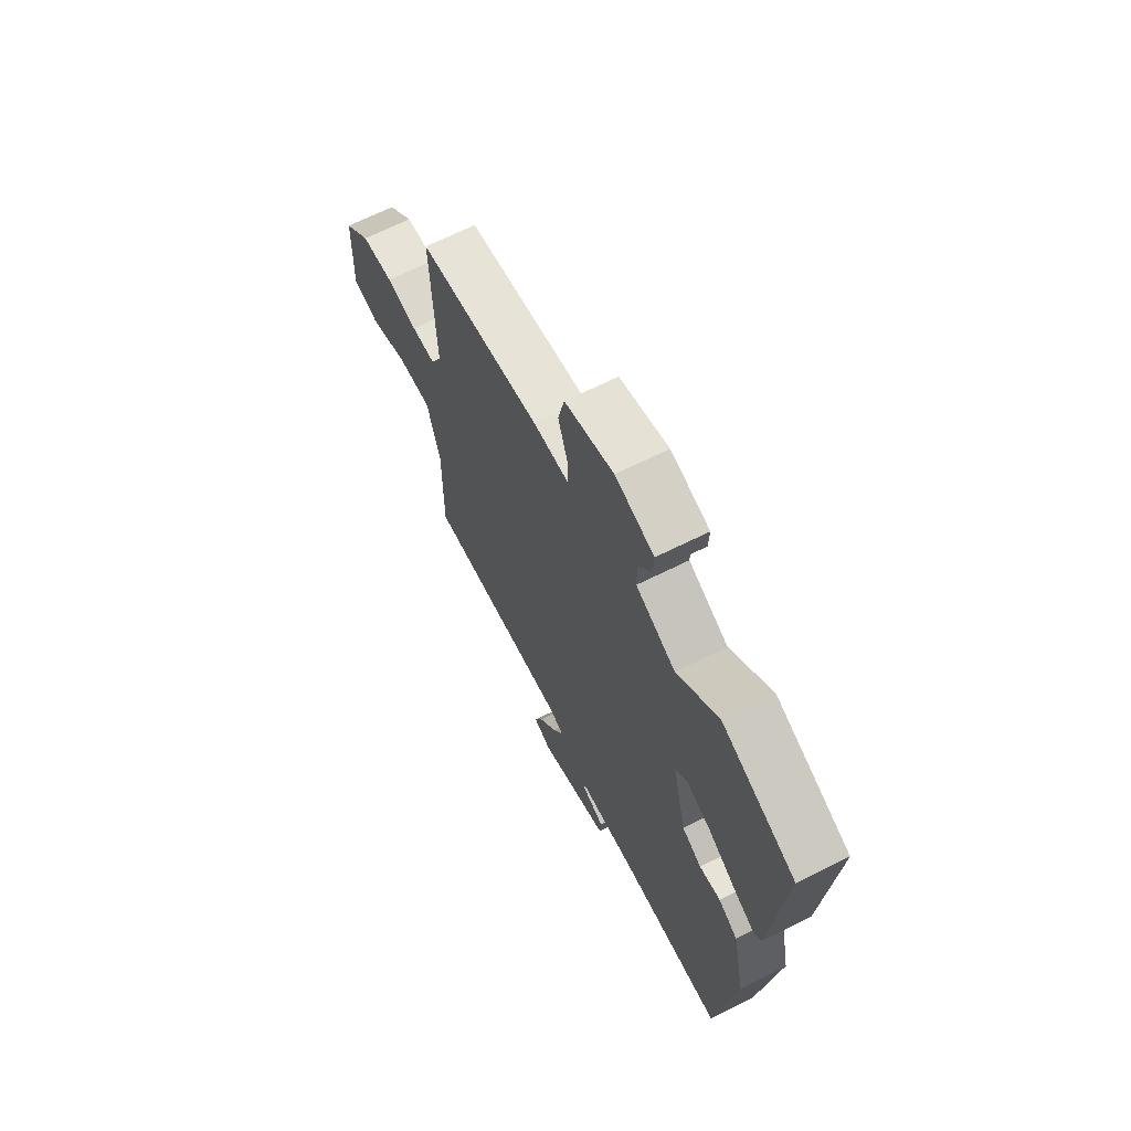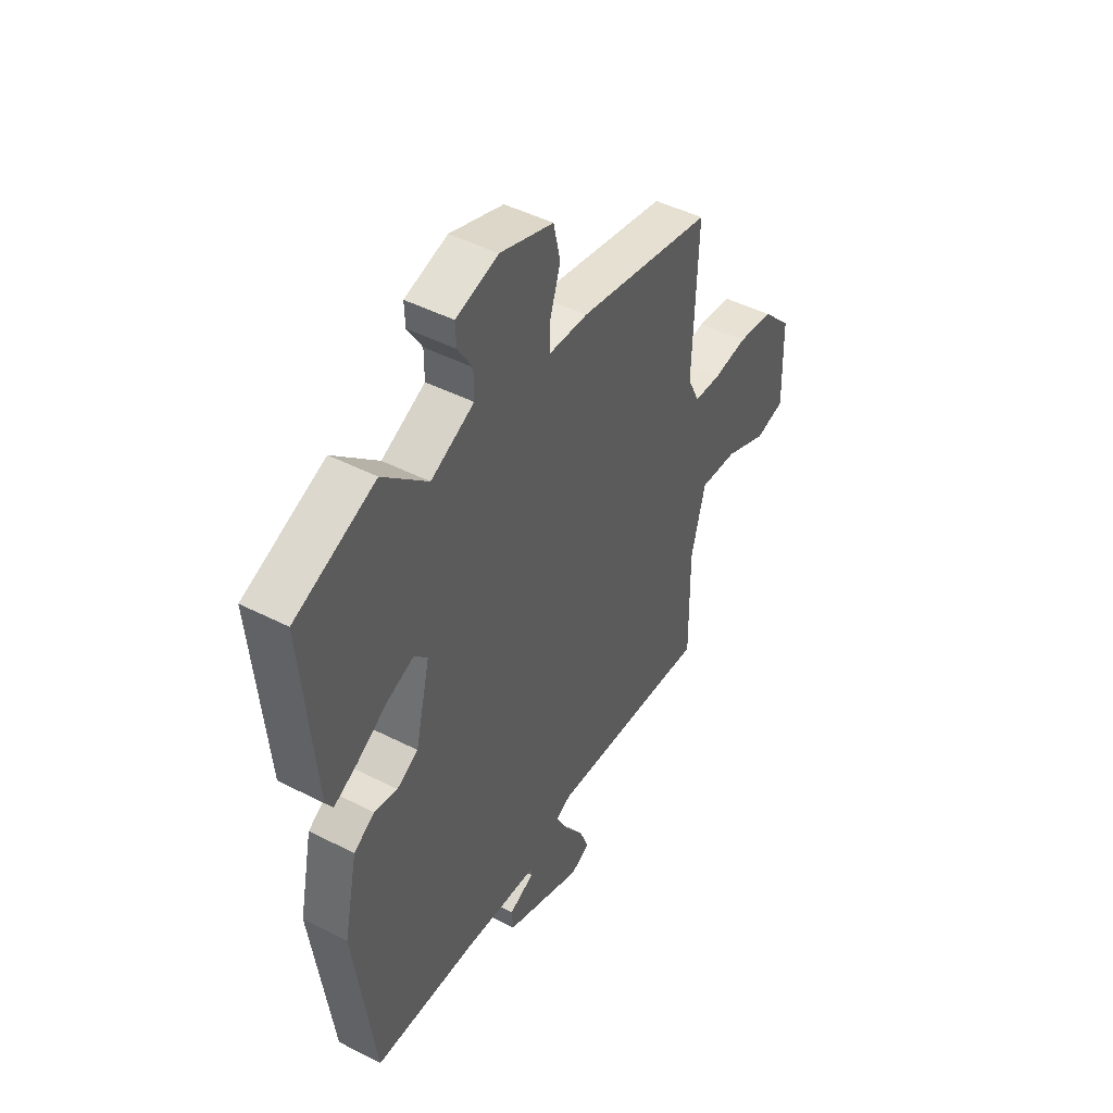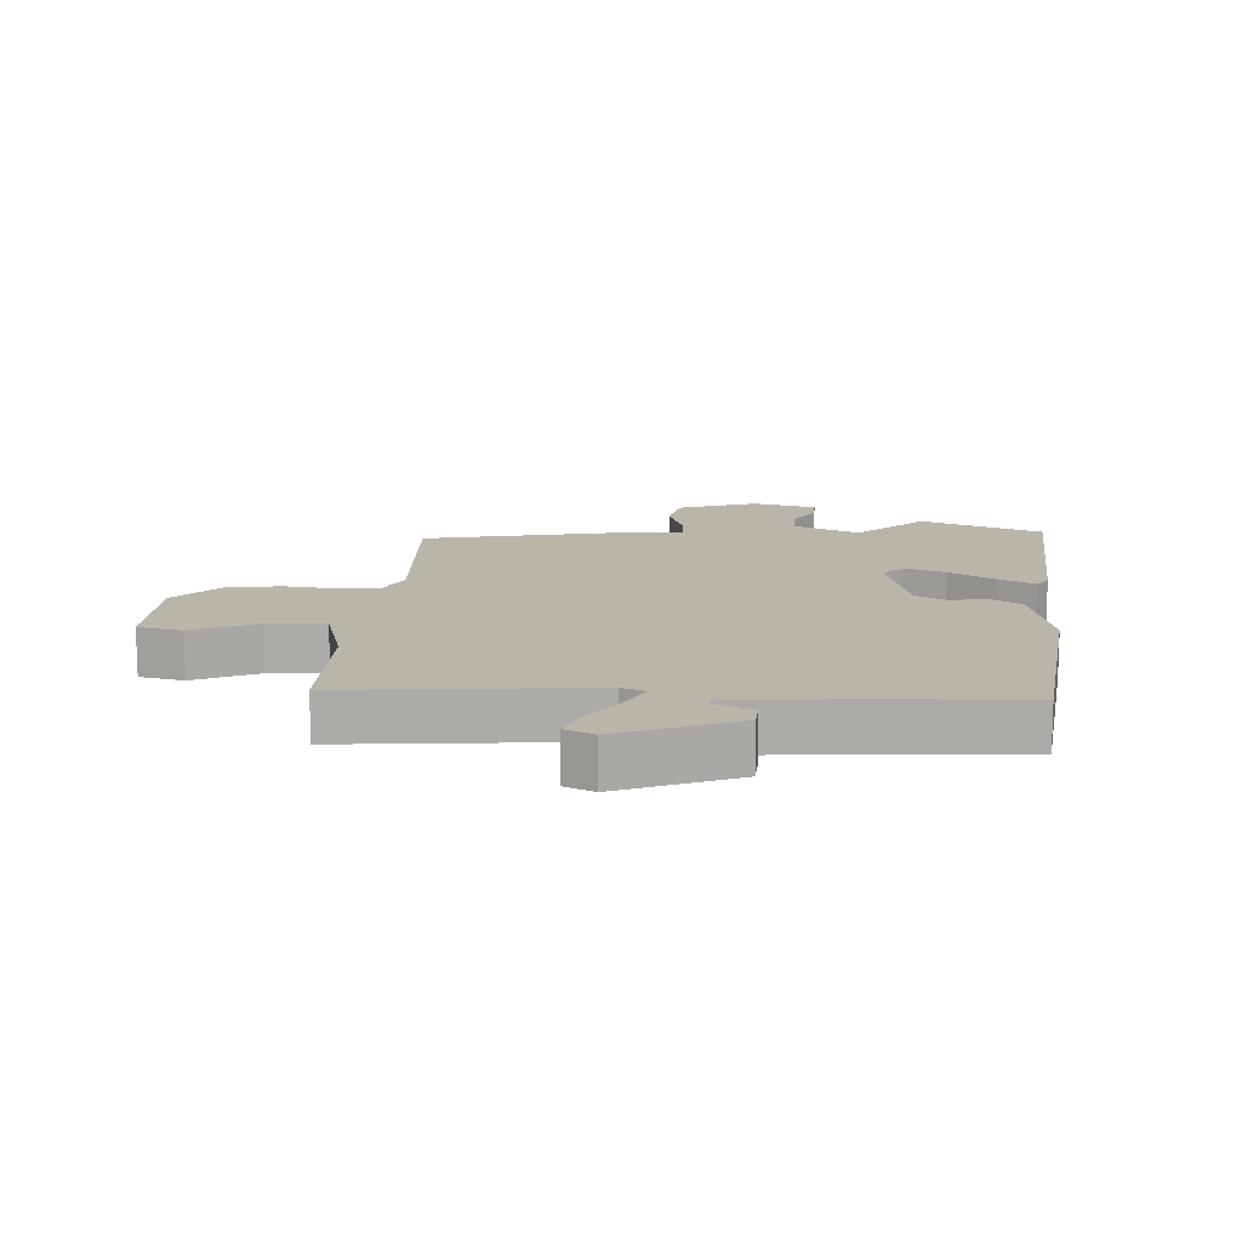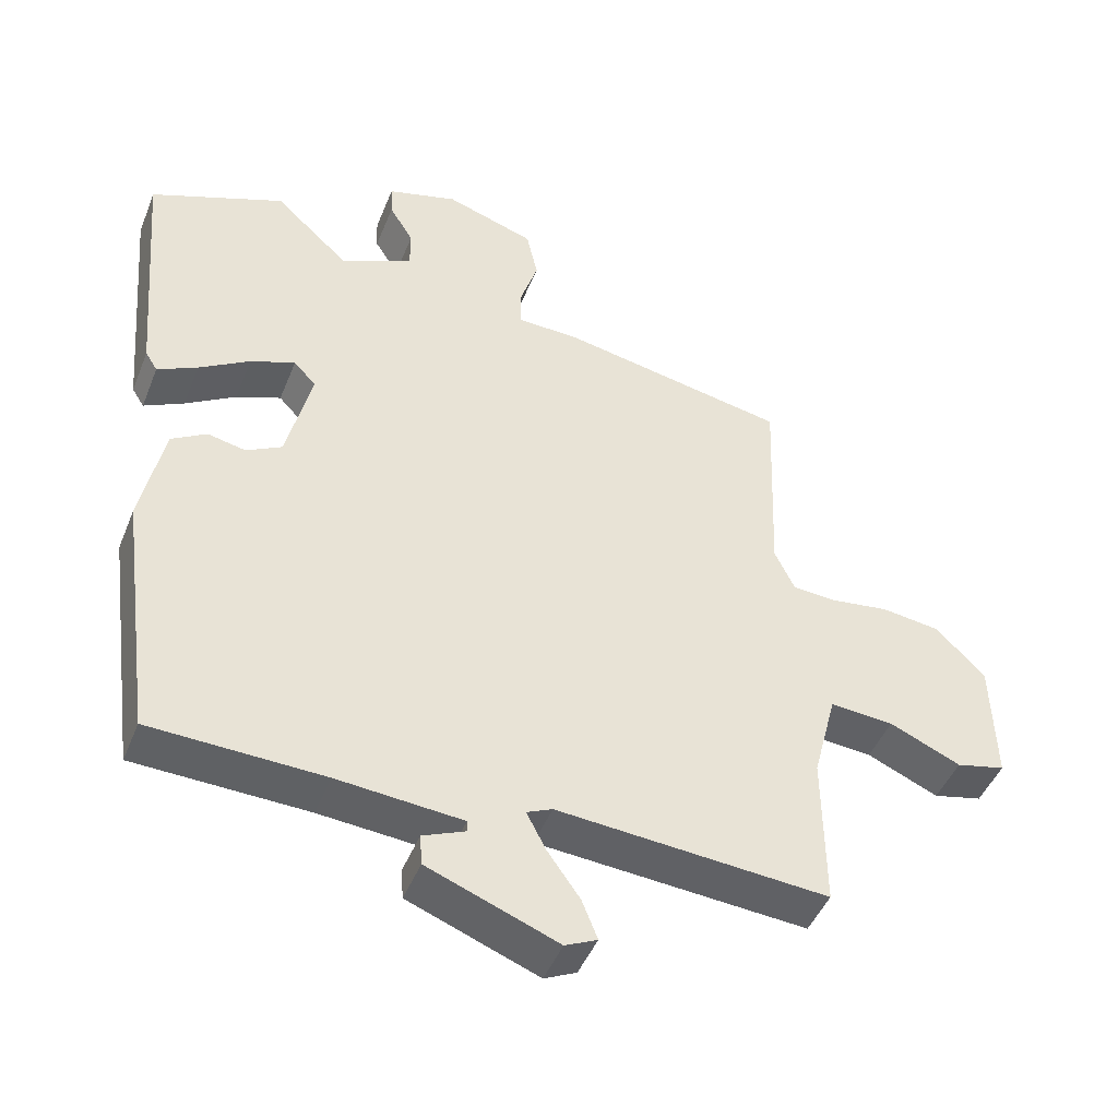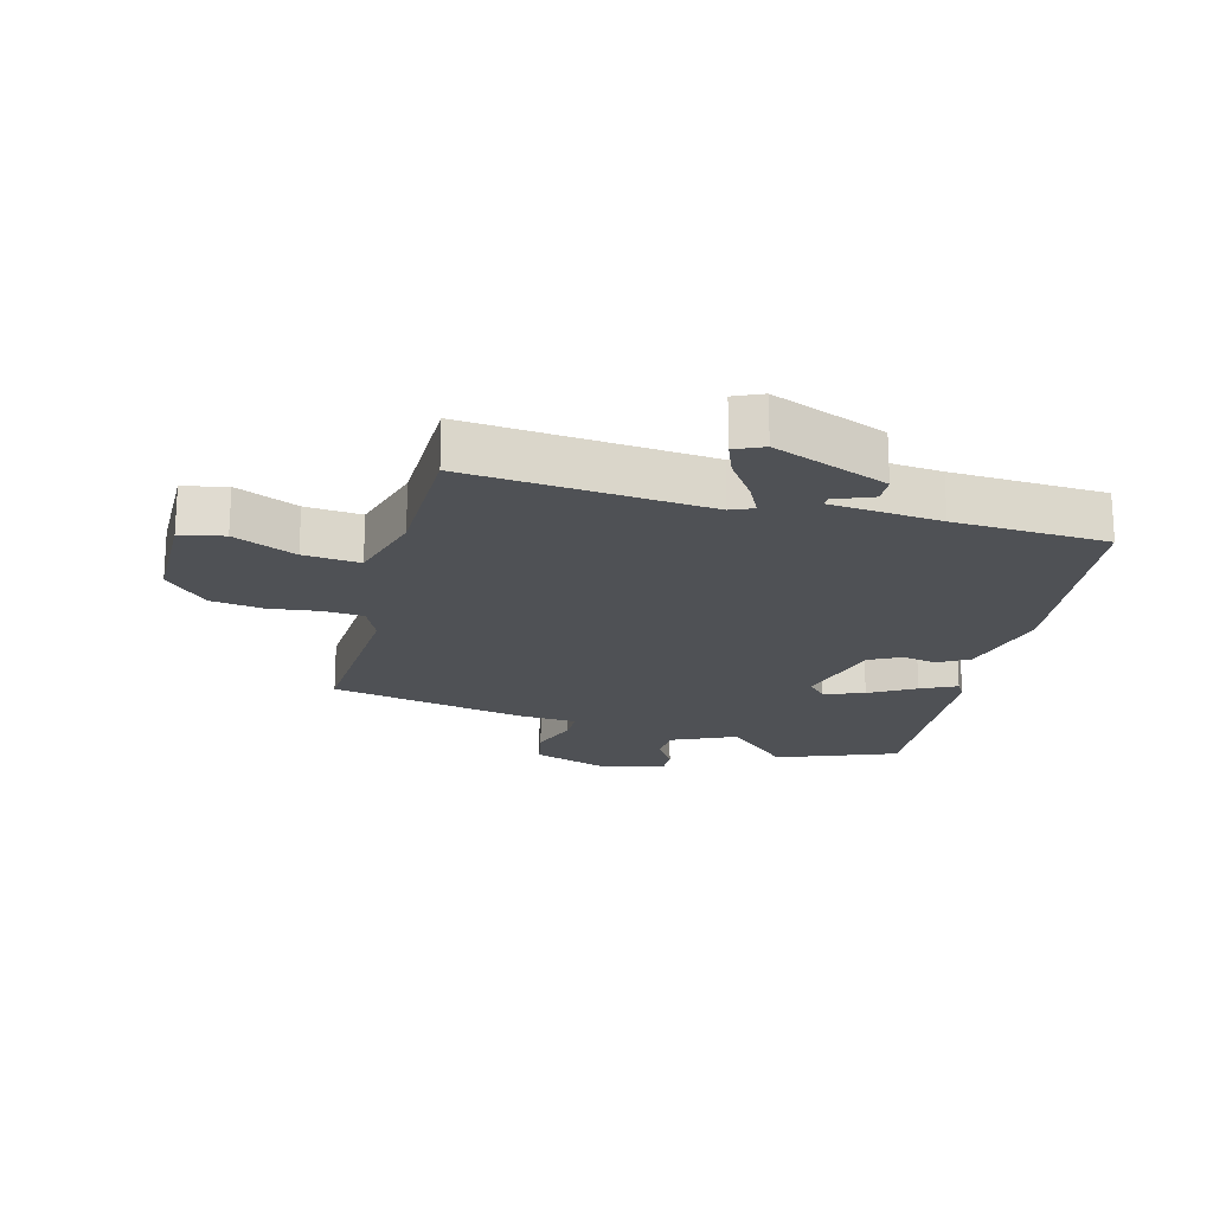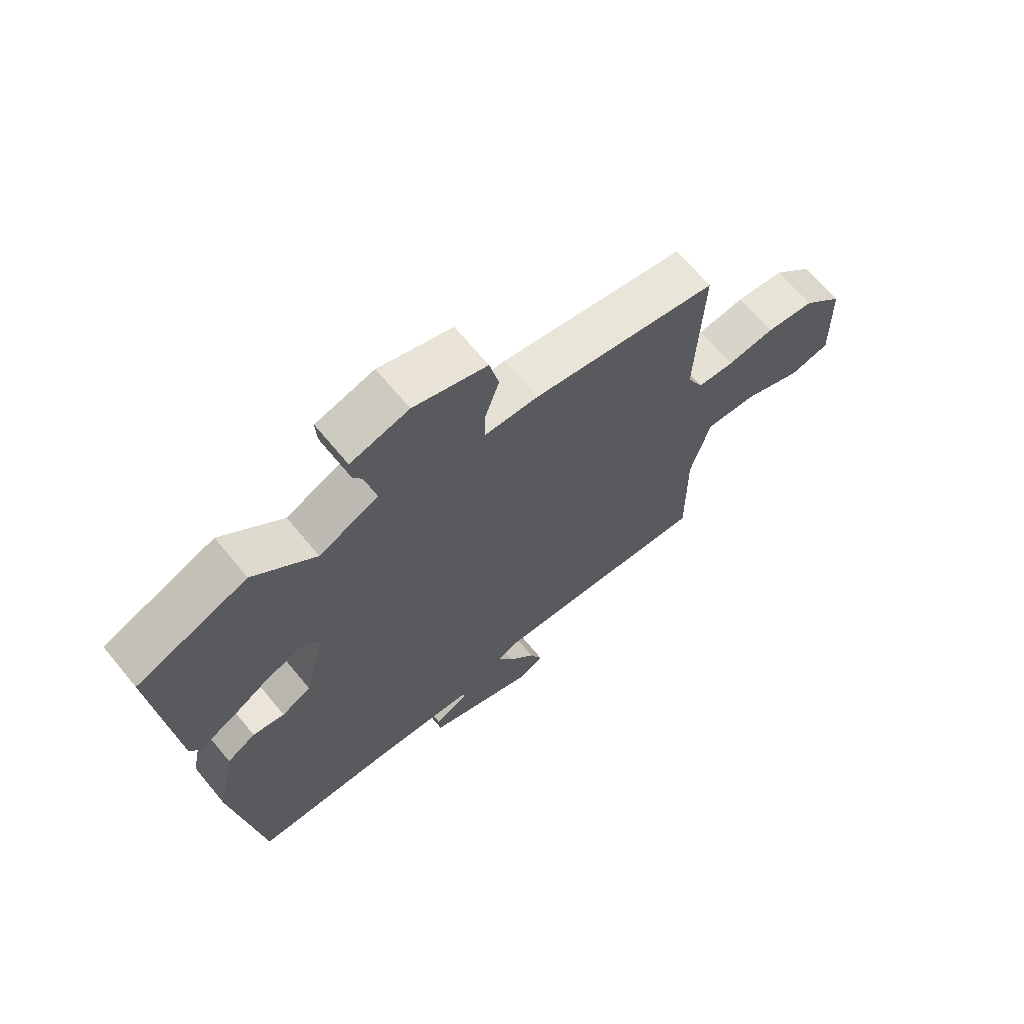
<metadata>
{"format":"obj","ext":"obj","renderer":"f3d","projection":"perspective","resolution":1024,"background":"white","views":[{"elev":67.0,"azim":-116.6,"up":"+Z"},{"elev":46.2,"azim":-59.6,"up":"+Z"},{"elev":13.7,"azim":-177.2,"up":"+Y"},{"elev":-45.8,"azim":-21.2,"up":"+Z"},{"elev":-19.6,"azim":164.3,"up":"+Y"},{"elev":67.7,"azim":-39.6,"up":"+Z"}]}
</metadata>
<code>
v 0.496 0.07 -0.514
v 0.115 0.07 -0.484
v 0.079 0.07 -0.5
v 0.106 0.07 -0.552
v 0.152 0.07 -0.617
v 0.174 0.07 -0.672
v 0.129 0.07 -0.693
v -0.054 0.07 -0.622
v -0.057 0.07 -0.579
v 0.002 0.07 -0.554
v 0.002 0.07 -0.538
v -0.173 0.07 -0.523
v -0.416 0.07 -0.514
v -0.464 0.07 -0.161
v -0.432 0.07 -0.009
v -0.383 0.07 0.021
v -0.329 0.07 0.01
v -0.279 0.07 0.037
v -0.244 0.07 0.183
v -0.275 0.07 0.216
v -0.338 0.07 0.192
v -0.409 0.07 0.148
v -0.465 0.07 0.12
v -0.482 0.07 0.147
v -0.512 0.07 0.495
v -0.324 0.07 0.571
v -0.219 0.07 0.474
v -0.118 0.07 0.522
v -0.118 0.07 0.578
v -0.152 0.07 0.633
v -0.154 0.07 0.679
v -0.055 0.07 0.707
v 0.07 0.07 0.665
v 0.086 0.07 0.593
v 0.061 0.07 0.516
v 0.061 0.07 0.462
v 0.152 0.07 0.458
v 0.468 0.07 0.397
v 0.457 0.07 0.104
v 0.485 0.07 0.045
v 0.547 0.07 0.041
v 0.628 0.07 0.052
v 0.711 0.07 0.041
v 0.78 0.07 -0.029
v 0.785 0.07 -0.203
v 0.716 0.07 -0.219
v 0.616 0.07 -0.175
v 0.527 0.07 -0.168
v 0.494 0.07 -0.295
v 0.496 0 -0.514
v 0.115 0 -0.484
v 0.079 0 -0.5
v 0.106 0 -0.552
v 0.152 0 -0.617
v 0.174 0 -0.672
v 0.129 0 -0.693
v -0.054 0 -0.622
v -0.057 0 -0.579
v 0.002 0 -0.554
v 0.002 0 -0.538
v -0.173 0 -0.523
v -0.416 0 -0.514
v -0.464 0 -0.161
v -0.432 0 -0.009
v -0.383 0 0.021
v -0.329 0 0.01
v -0.279 0 0.037
v -0.244 0 0.183
v -0.275 0 0.216
v -0.338 0 0.192
v -0.409 0 0.148
v -0.465 0 0.12
v -0.482 0 0.147
v -0.512 0 0.495
v -0.324 0 0.571
v -0.219 0 0.474
v -0.118 0 0.522
v -0.118 0 0.578
v -0.152 0 0.633
v -0.154 0 0.679
v -0.055 0 0.707
v 0.07 0 0.665
v 0.086 0 0.593
v 0.061 0 0.516
v 0.061 0 0.462
v 0.152 0 0.458
v 0.468 0 0.397
v 0.457 0 0.104
v 0.485 0 0.045
v 0.547 0 0.041
v 0.628 0 0.052
v 0.711 0 0.041
v 0.78 0 -0.029
v 0.785 0 -0.203
v 0.716 0 -0.219
v 0.616 0 -0.175
v 0.527 0 -0.168
v 0.494 0 -0.295
f 45 46 47
f 44 45 47
f 43 44 47
f 42 43 47
f 41 42 47
f 40 41 47 48
f 39 40 48 49
f 36 37 38 39
f 33 34 35
f 32 33 35
f 31 32 35
f 30 31 35
f 29 30 35
f 28 29 35 36
f 49 1 2
f 39 49 2
f 36 39 2
f 28 36 2
f 27 28 2
f 25 26 27
f 24 25 27
f 23 24 27
f 22 23 27
f 21 22 27
f 15 16 17
f 14 15 17
f 13 14 17
f 12 13 17
f 11 12 17 18
f 8 9 10
f 7 8 10
f 6 7 10
f 5 6 10
f 4 5 10
f 3 4 10 11
f 27 2 3
f 20 21 27
f 19 20 27
f 19 27 3 11
f 11 18 19
f 96 95 94
f 96 94 93
f 96 93 92
f 96 92 91
f 96 91 90
f 97 96 90 89
f 98 97 89 88
f 88 87 86 85
f 84 83 82
f 84 82 81
f 84 81 80
f 84 80 79
f 84 79 78
f 85 84 78 77
f 51 50 98
f 51 98 88
f 51 88 85
f 51 85 77
f 51 77 76
f 76 75 74
f 76 74 73
f 76 73 72
f 76 72 71
f 76 71 70
f 66 65 64
f 66 64 63
f 66 63 62
f 66 62 61
f 67 66 61 60
f 59 58 57
f 59 57 56
f 59 56 55
f 59 55 54
f 59 54 53
f 60 59 53 52
f 52 51 76
f 76 70 69
f 76 69 68
f 60 52 76 68
f 68 67 60
f 1 50 51 2
f 2 51 52 3
f 3 52 53 4
f 4 53 54 5
f 5 54 55 6
f 6 55 56 7
f 7 56 57 8
f 8 57 58 9
f 9 58 59 10
f 10 59 60 11
f 11 60 61 12
f 12 61 62 13
f 13 62 63 14
f 14 63 64 15
f 15 64 65 16
f 16 65 66 17
f 17 66 67 18
f 18 67 68 19
f 19 68 69 20
f 20 69 70 21
f 21 70 71 22
f 22 71 72 23
f 23 72 73 24
f 24 73 74 25
f 25 74 75 26
f 26 75 76 27
f 27 76 77 28
f 28 77 78 29
f 29 78 79 30
f 30 79 80 31
f 31 80 81 32
f 32 81 82 33
f 33 82 83 34
f 34 83 84 35
f 35 84 85 36
f 36 85 86 37
f 37 86 87 38
f 38 87 88 39
f 39 88 89 40
f 40 89 90 41
f 41 90 91 42
f 42 91 92 43
f 43 92 93 44
f 44 93 94 45
f 45 94 95 46
f 46 95 96 47
f 47 96 97 48
f 48 97 98 49
f 49 98 50 1

</code>
